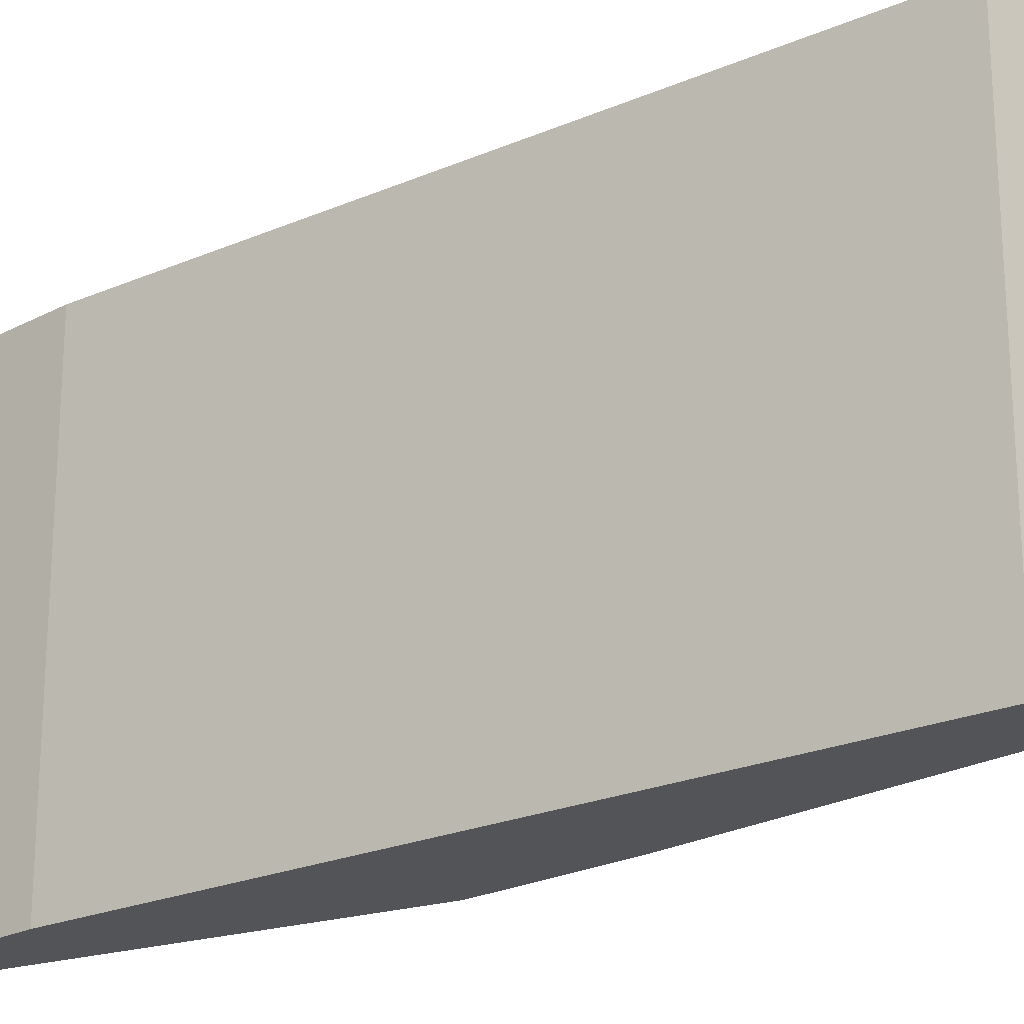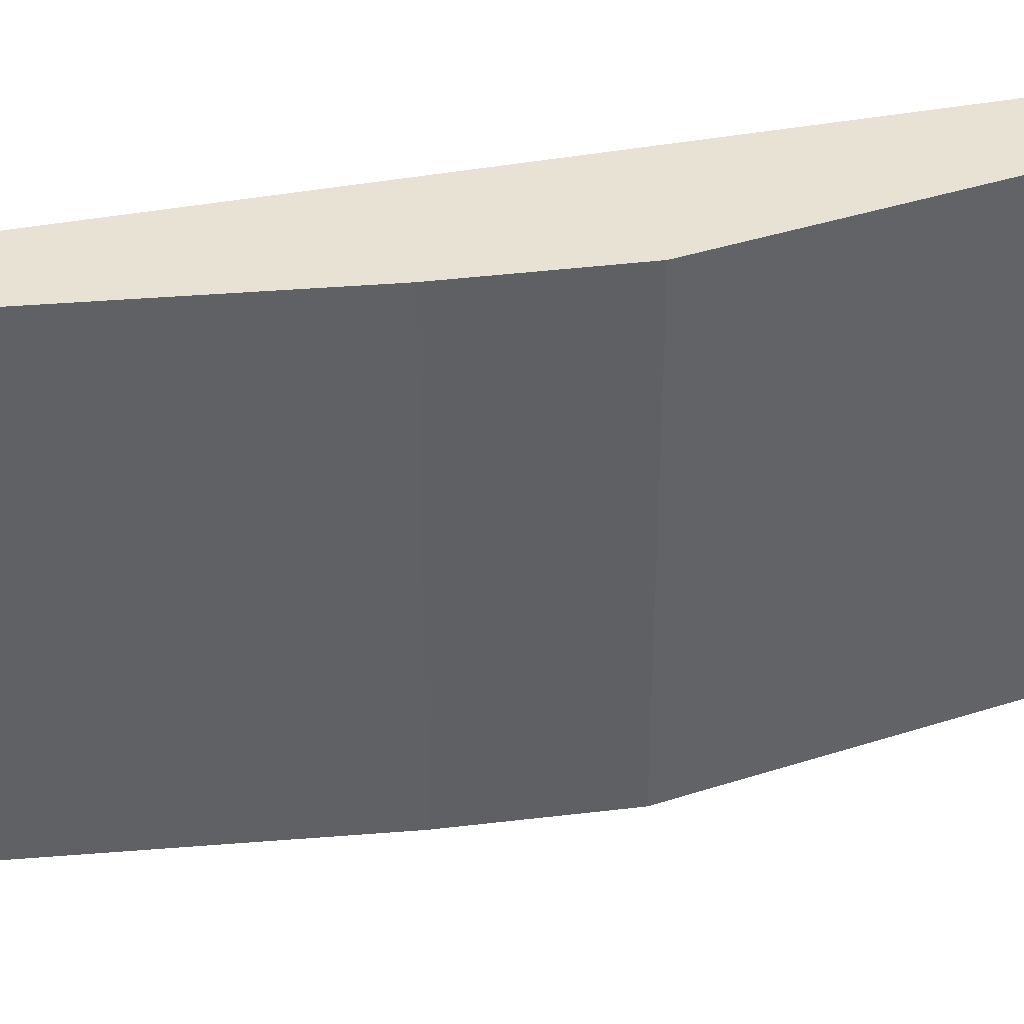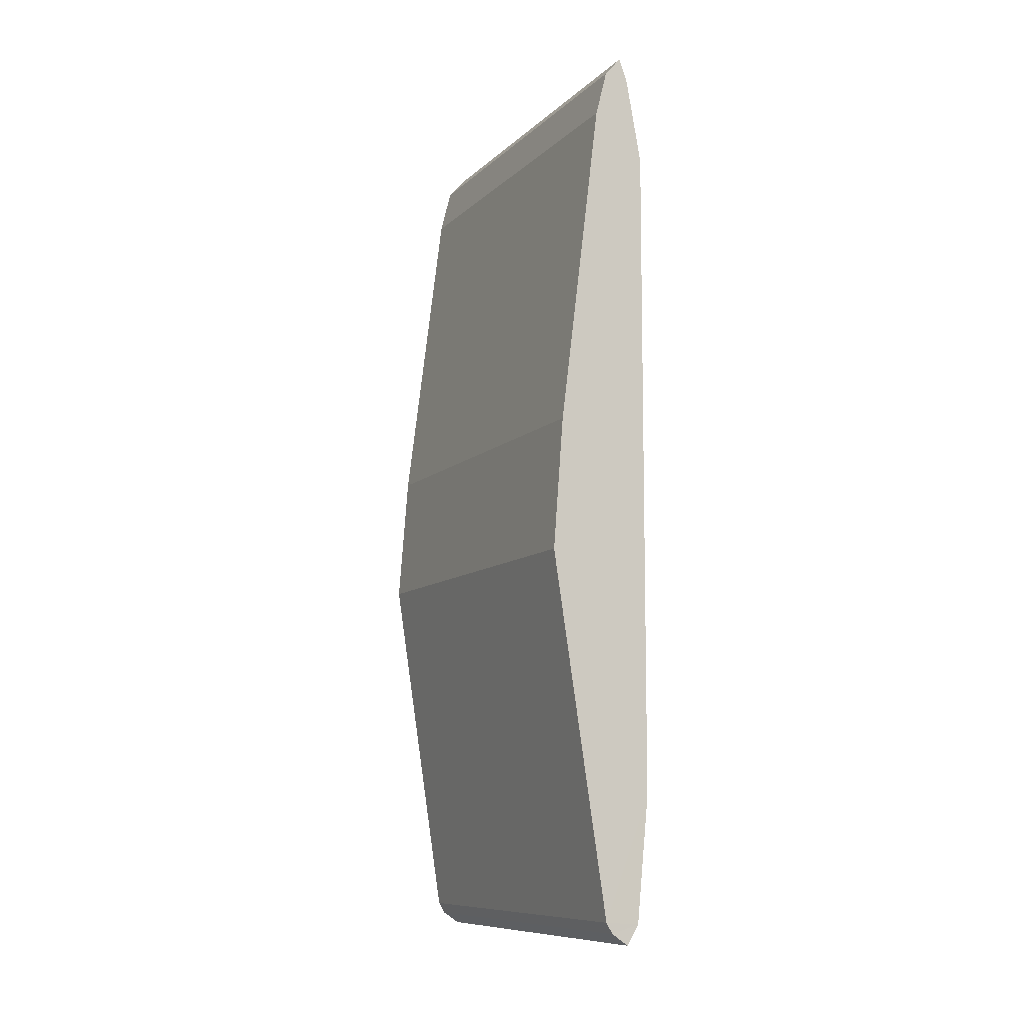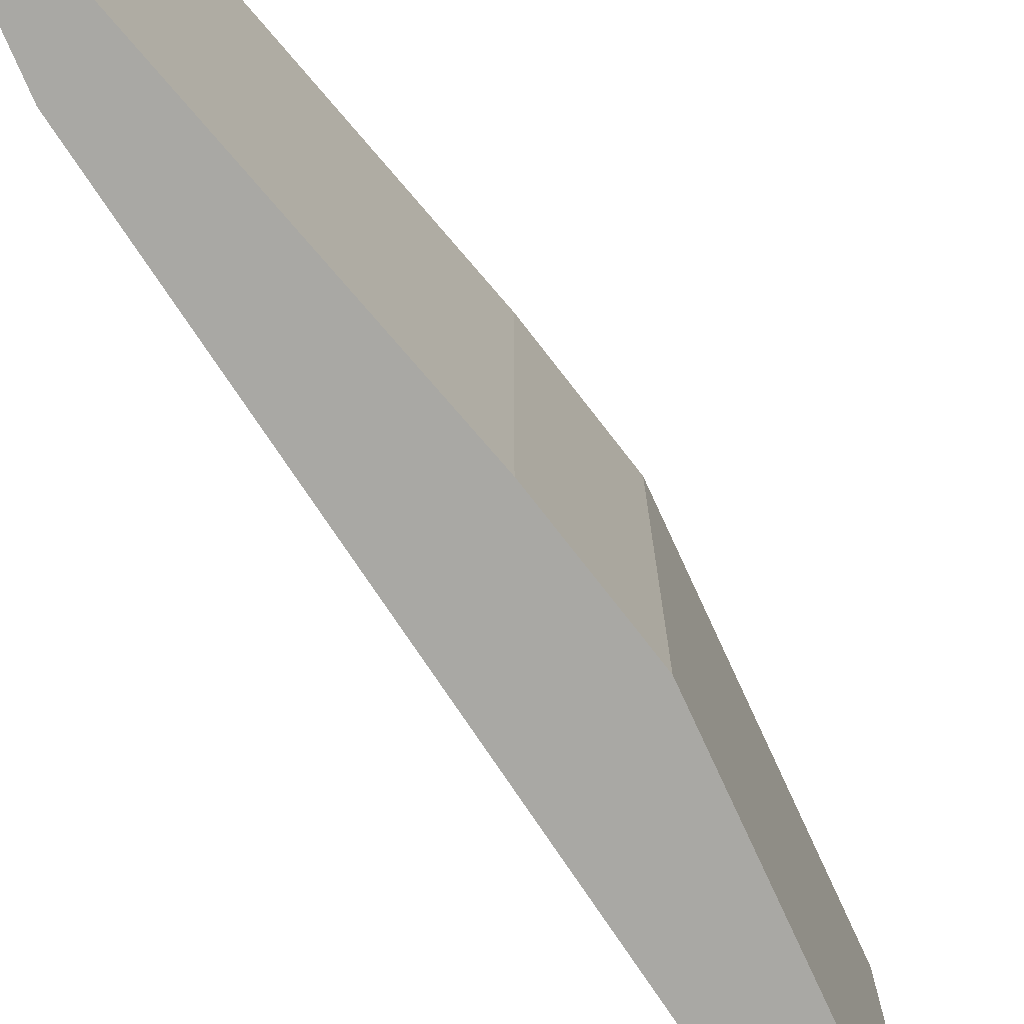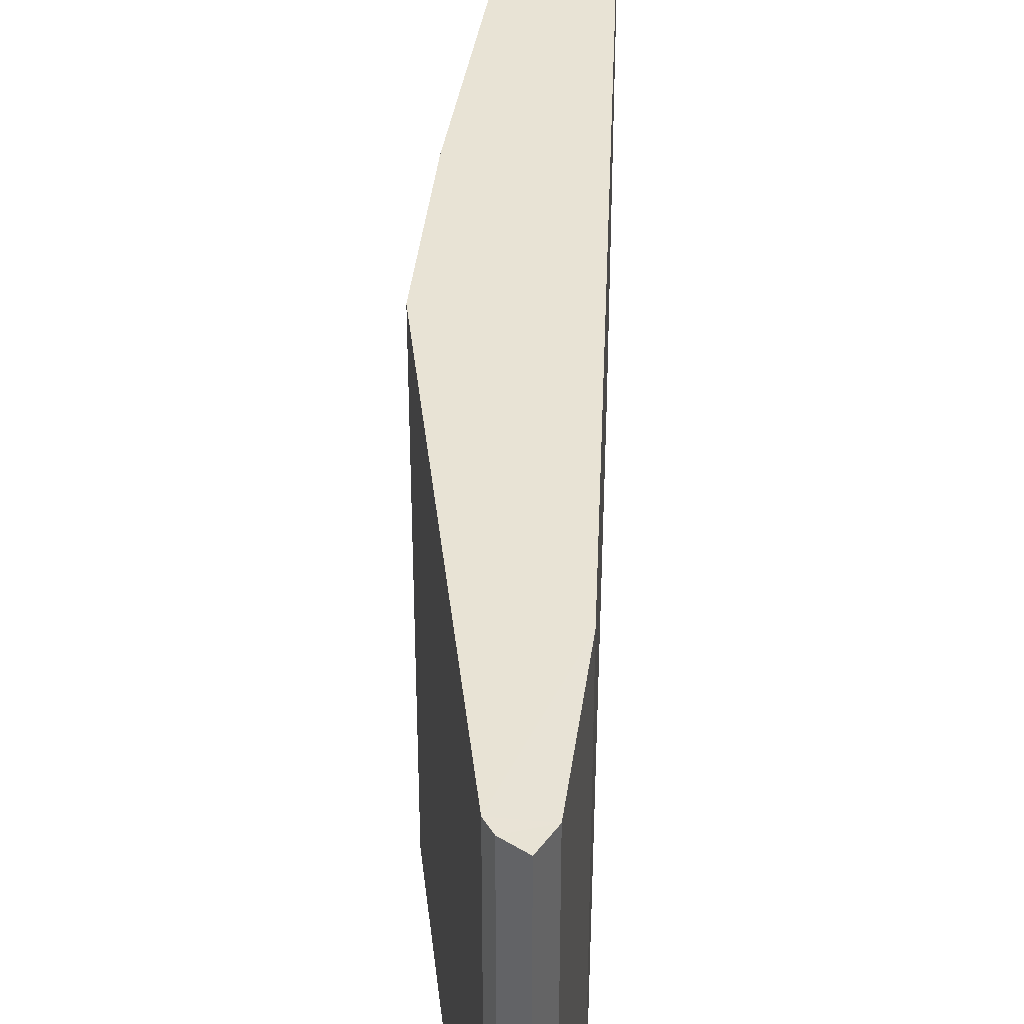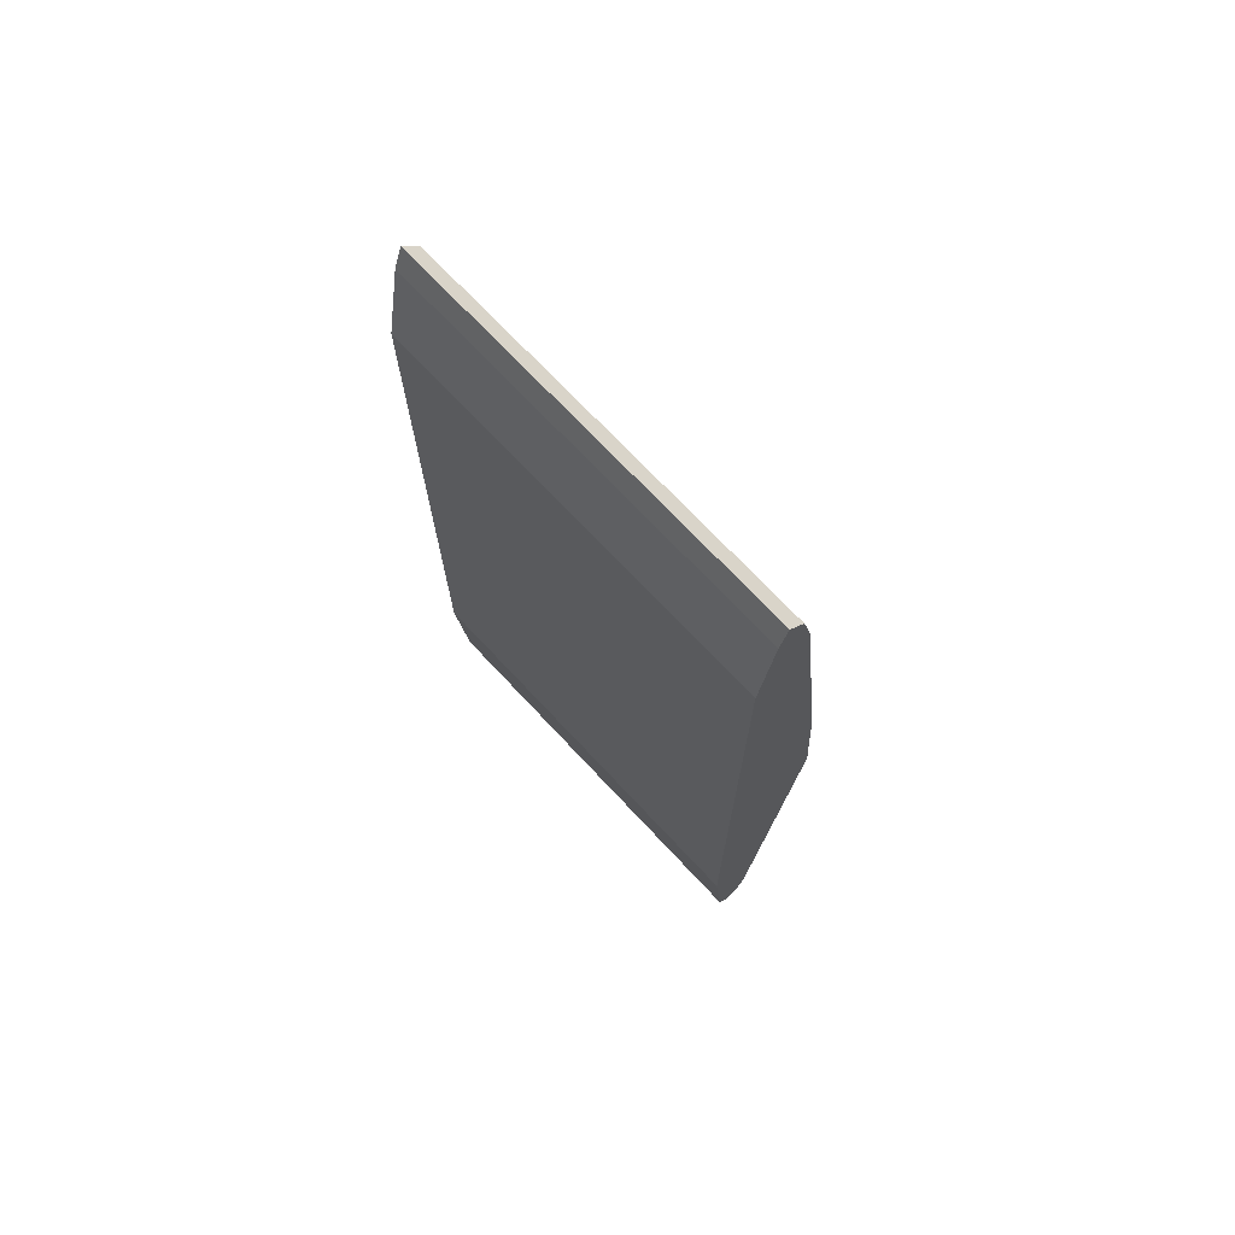
<metadata>
{"format":"obj","ext":"obj","renderer":"f3d","projection":"perspective","resolution":1024,"background":"white","views":[{"elev":-23.1,"azim":-53.8,"up":"+Y"},{"elev":40.8,"azim":77.2,"up":"+Y"},{"elev":-9.7,"azim":154.4,"up":"+Z"},{"elev":-74.9,"azim":33.3,"up":"+Y"},{"elev":41.3,"azim":-177.8,"up":"+Y"},{"elev":70.7,"azim":-43.0,"up":"+Z"}]}
</metadata>
<code>
o fuselage_left_Cube.008
v 0.4452 -1 -2.176
v 0.4452 1 -2.176
v 0.3636 -1 -2.232
v 0.3636 1 -2.232
v 0.3054 -1 -2.134
v 0.3054 1 -2.134
v 0.2455 -1 -1.53
v 0.2455 1 -1.53
v 0.2399 -1 1.699
v 0.2399 1 1.699
v 0.3143 -1 2.115
v 0.3143 1 2.115
v 0.3564 -1 2.231
v 0.3564 1 2.231
v 0.4364 -1 2.138
v 0.4364 1 2.138
v 0.493 -1 1.914
v 0.493 1 1.914
v 0.6965 -1 0.2978
v 0.6965 1 0.2978
v 0.7466 -1 -0.3519
v 0.7466 1 -0.3519
v 0.4774 -0.9992 -2.123
v 0.4774 1.001 -2.123
f 2 1 3 4
f 4 3 5 6
f 6 5 7 8
f 8 7 9 10
f 10 9 11 12
f 12 11 13 14
f 14 13 15 16
f 16 15 17 18
f 18 17 19 20
f 20 19 21 22
f 22 21 23 24
f 24 23 1 2
f 14 16 12
f 12 16 18
f 10 12 18
f 10 18 20
f 8 10 20
f 20 22 8
f 5 3 1
f 6 24 2
f 24 6 8
f 4 6 2
f 22 24 8
f 11 9 17
f 21 19 7
f 9 7 19
f 17 9 19
f 5 23 7
f 15 13 11
f 23 21 7
f 23 5 1
f 15 11 17

</code>
